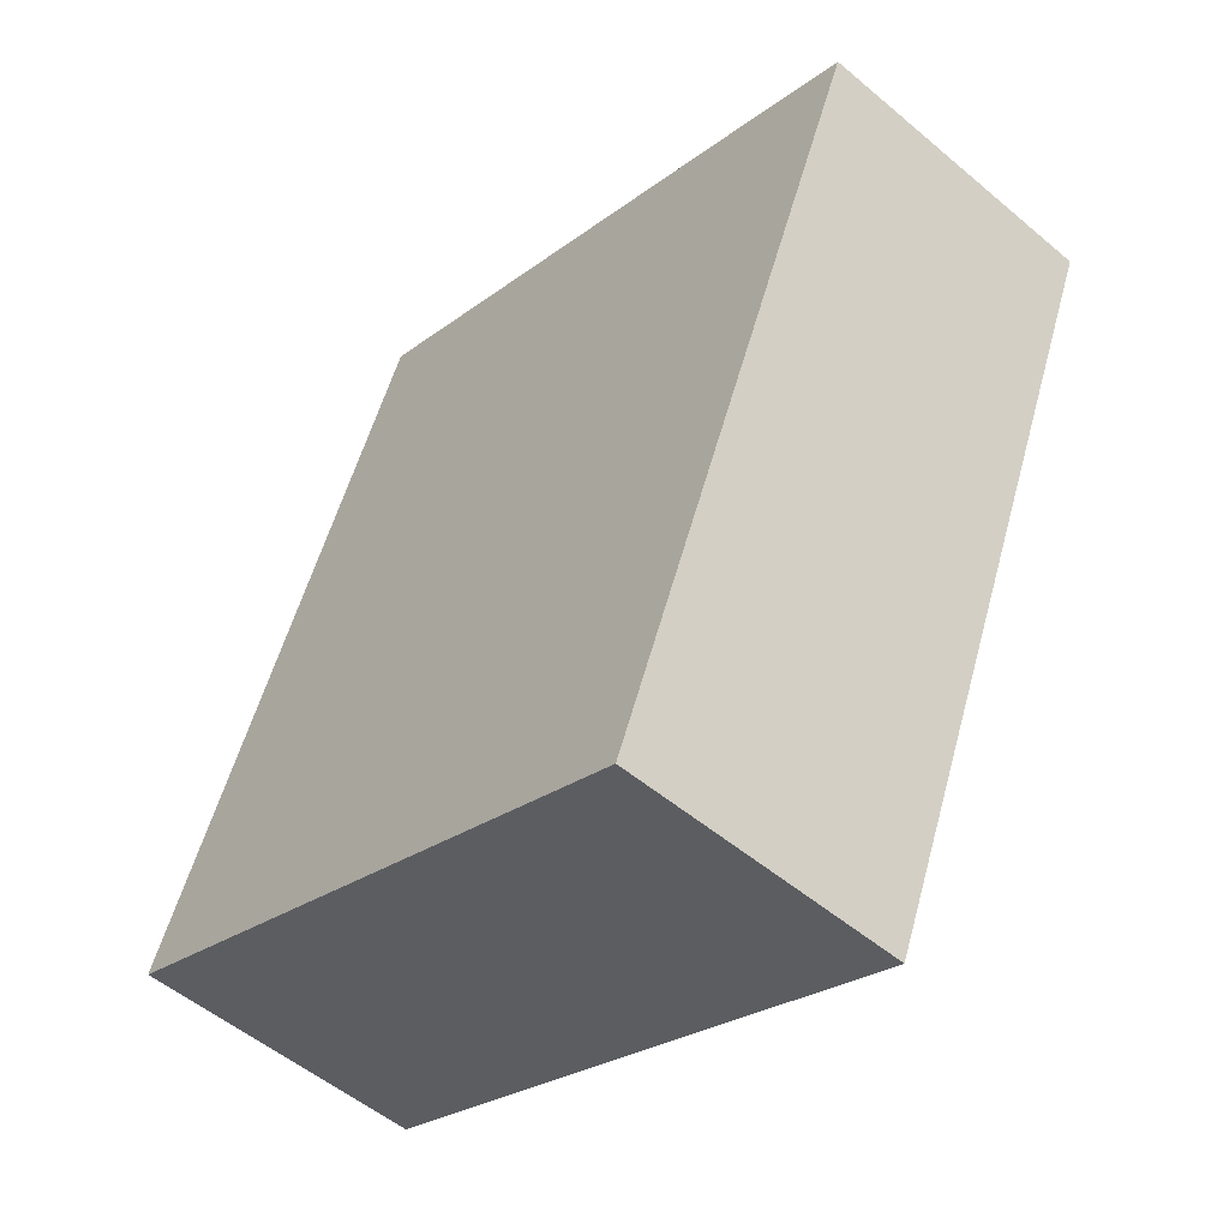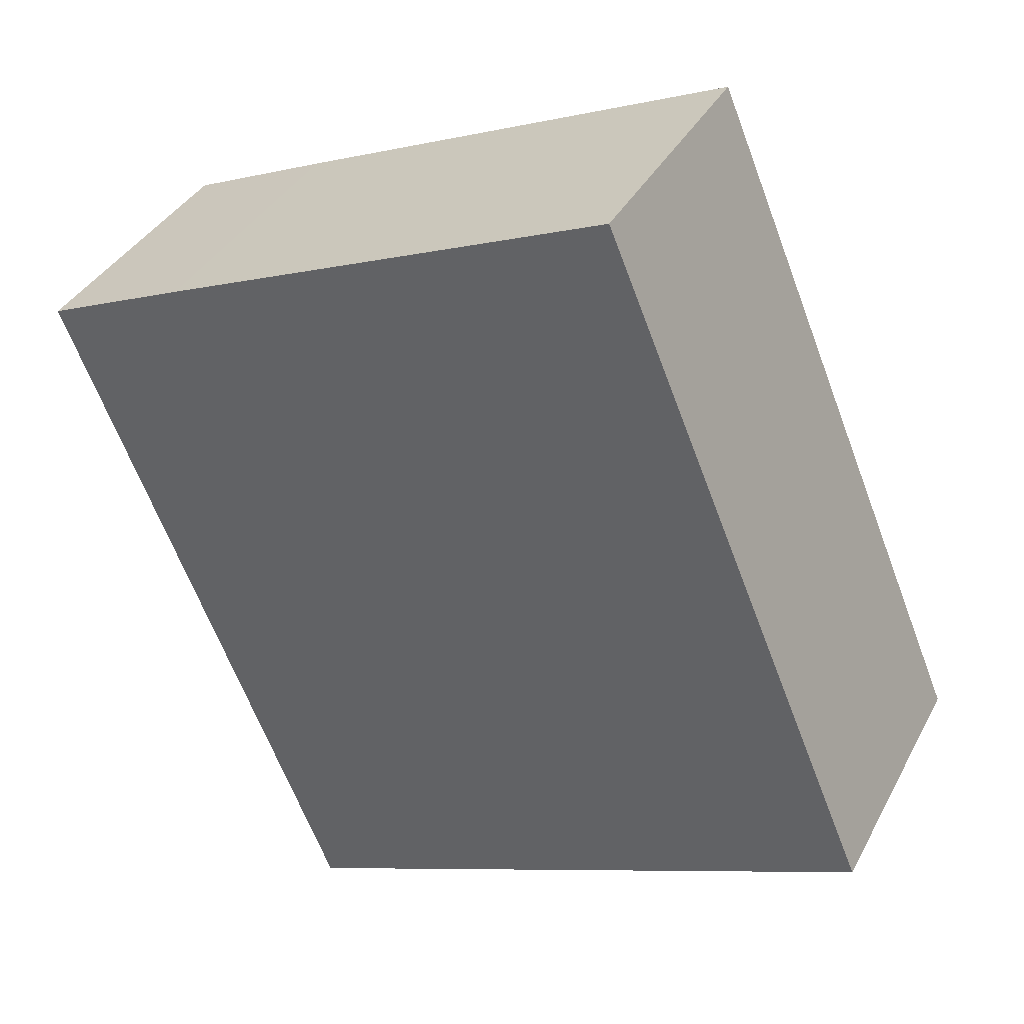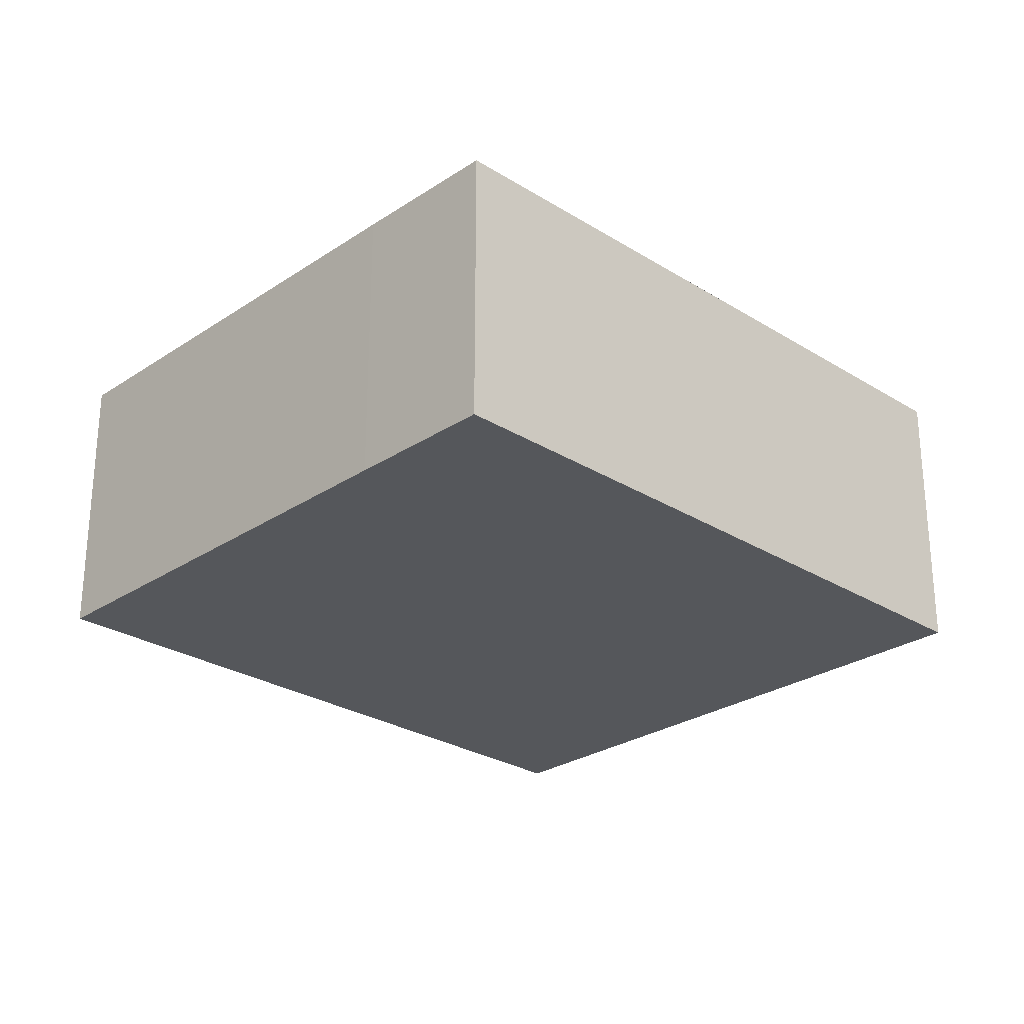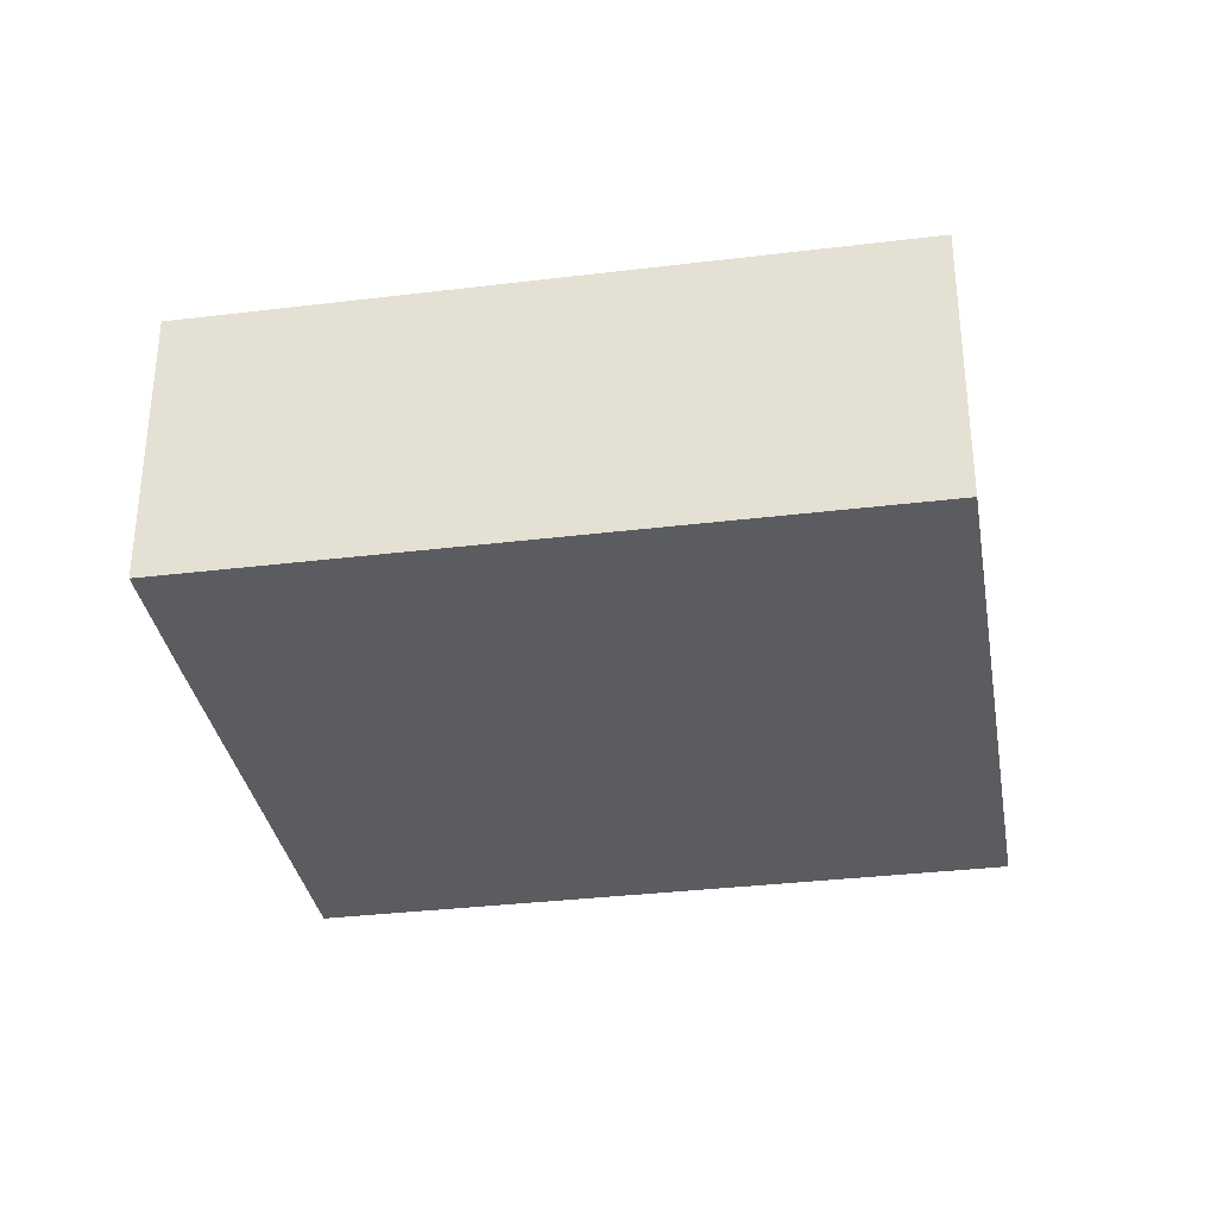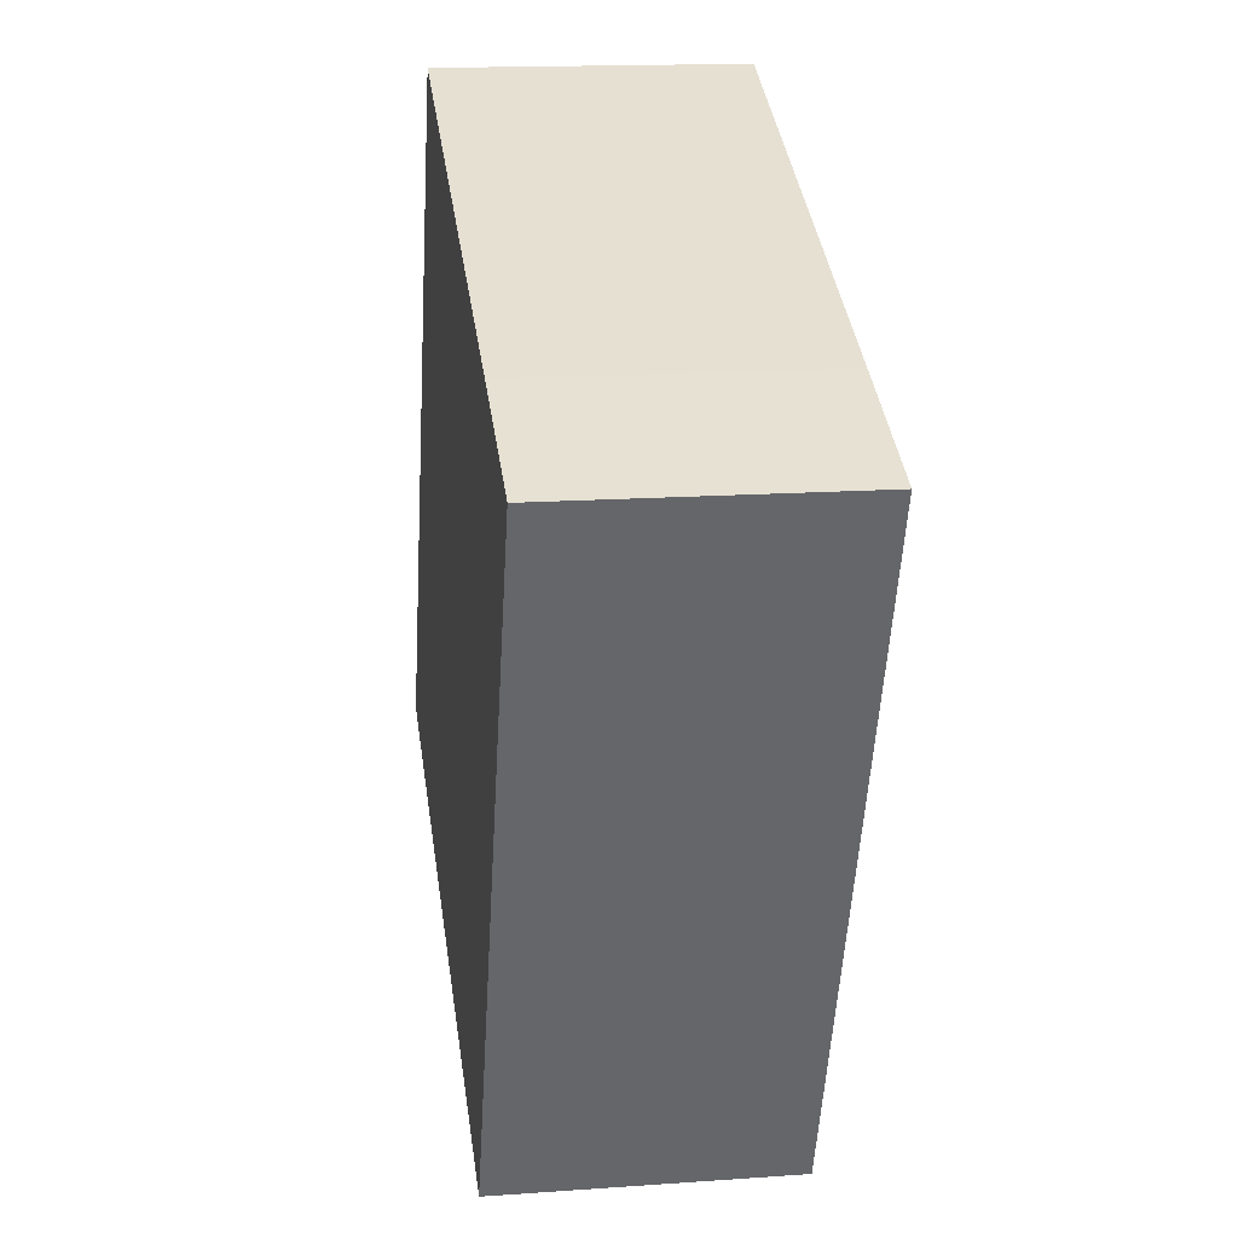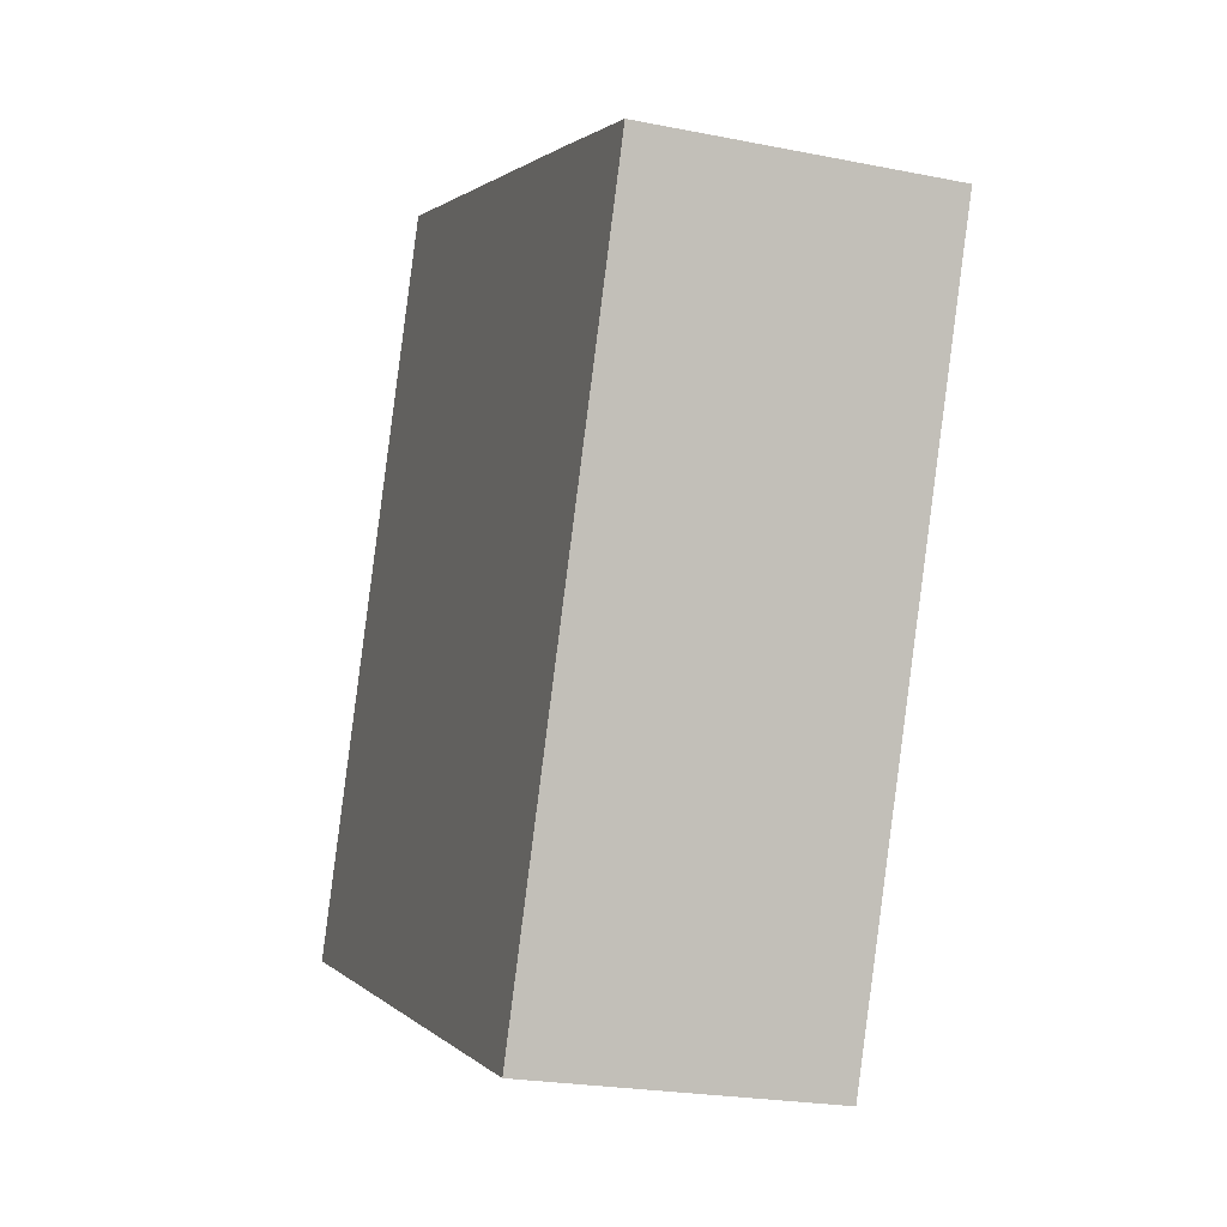
<metadata>
{"format":"obj","ext":"obj","renderer":"f3d","projection":"perspective","resolution":1024,"background":"white","views":[{"elev":-52.9,"azim":47.9,"up":"+Z"},{"elev":36.6,"azim":-155.0,"up":"+Z"},{"elev":-26.8,"azim":68.4,"up":"+Y"},{"elev":-33.9,"azim":122.0,"up":"+Y"},{"elev":15.7,"azim":81.5,"up":"+Z"},{"elev":-22.4,"azim":70.8,"up":"+Z"}]}
</metadata>
<code>
v  2.606 2.683 6.227
v  5.594 2.683 -2.308
v  5.705e-05 2.683 -8.504e-05
v  8.194 2.683 3.934
v  6.855 2.683 4.491
v  5.593 1.413e-16 -2.308
v  8.194 -2.409e-16 3.934
v  0 0 0
v  2.606 -3.813e-16 6.227
v  6.855 -2.75e-16 4.491
g defaultobject
f 1 2 3
f 2 1 4
f 4 1 5
f 6 4 7
f 4 6 2
f 3 6 8
f 6 3 2
f 1 8 9
f 8 1 3
f 10 1 9
f 1 10 5
f 7 5 10
f 5 7 4
f 8 10 9
f 10 8 7
f 7 8 6

</code>
